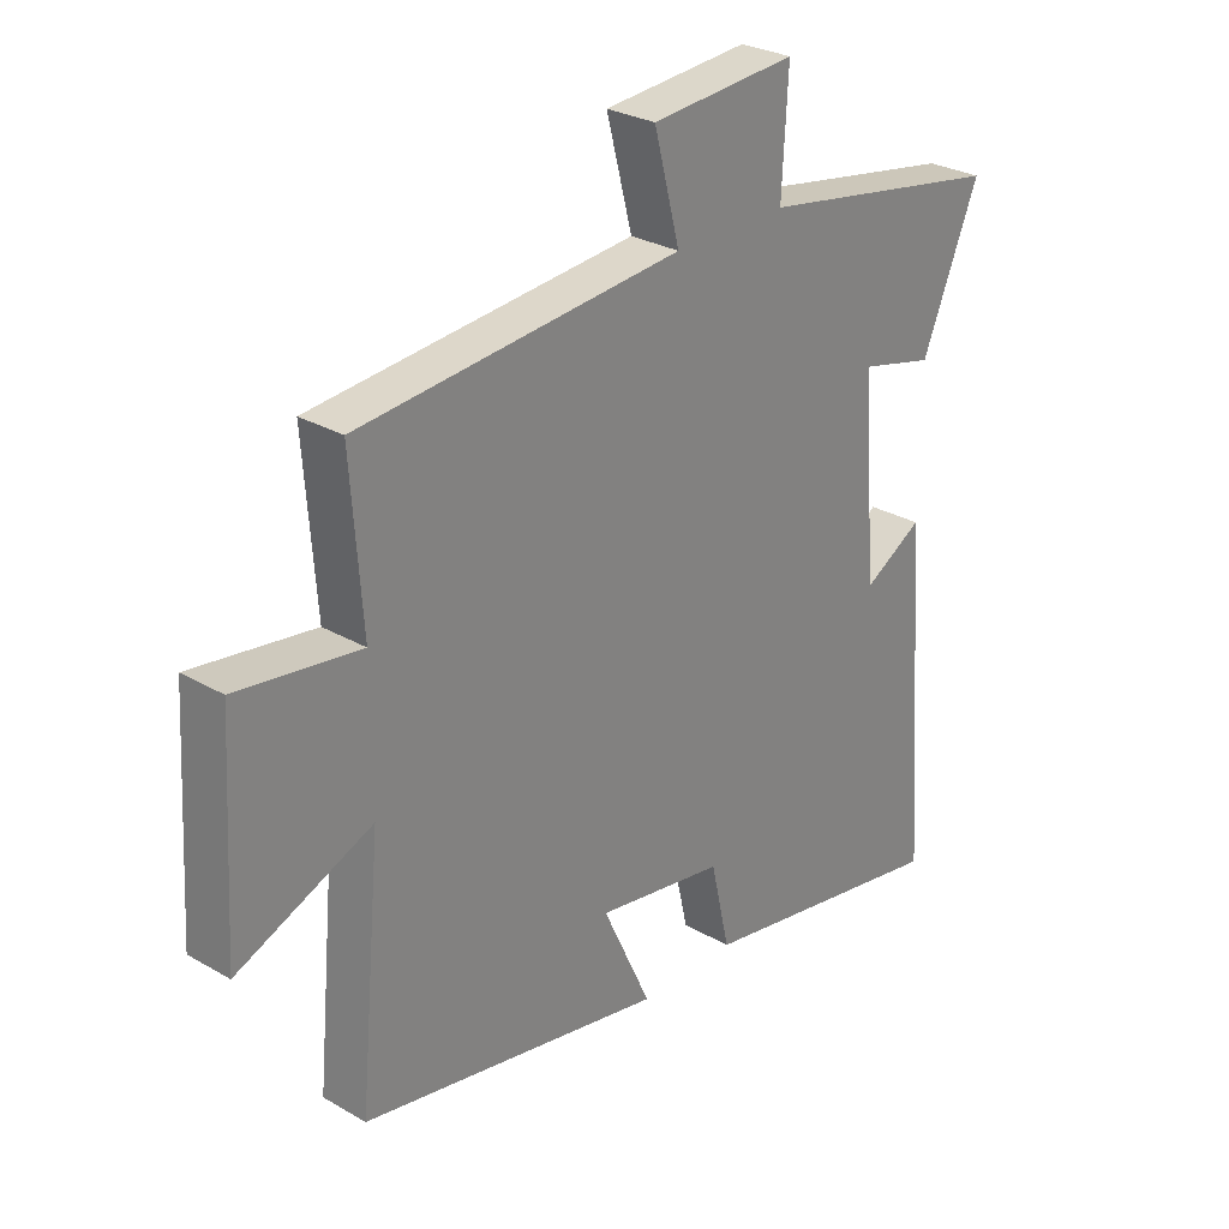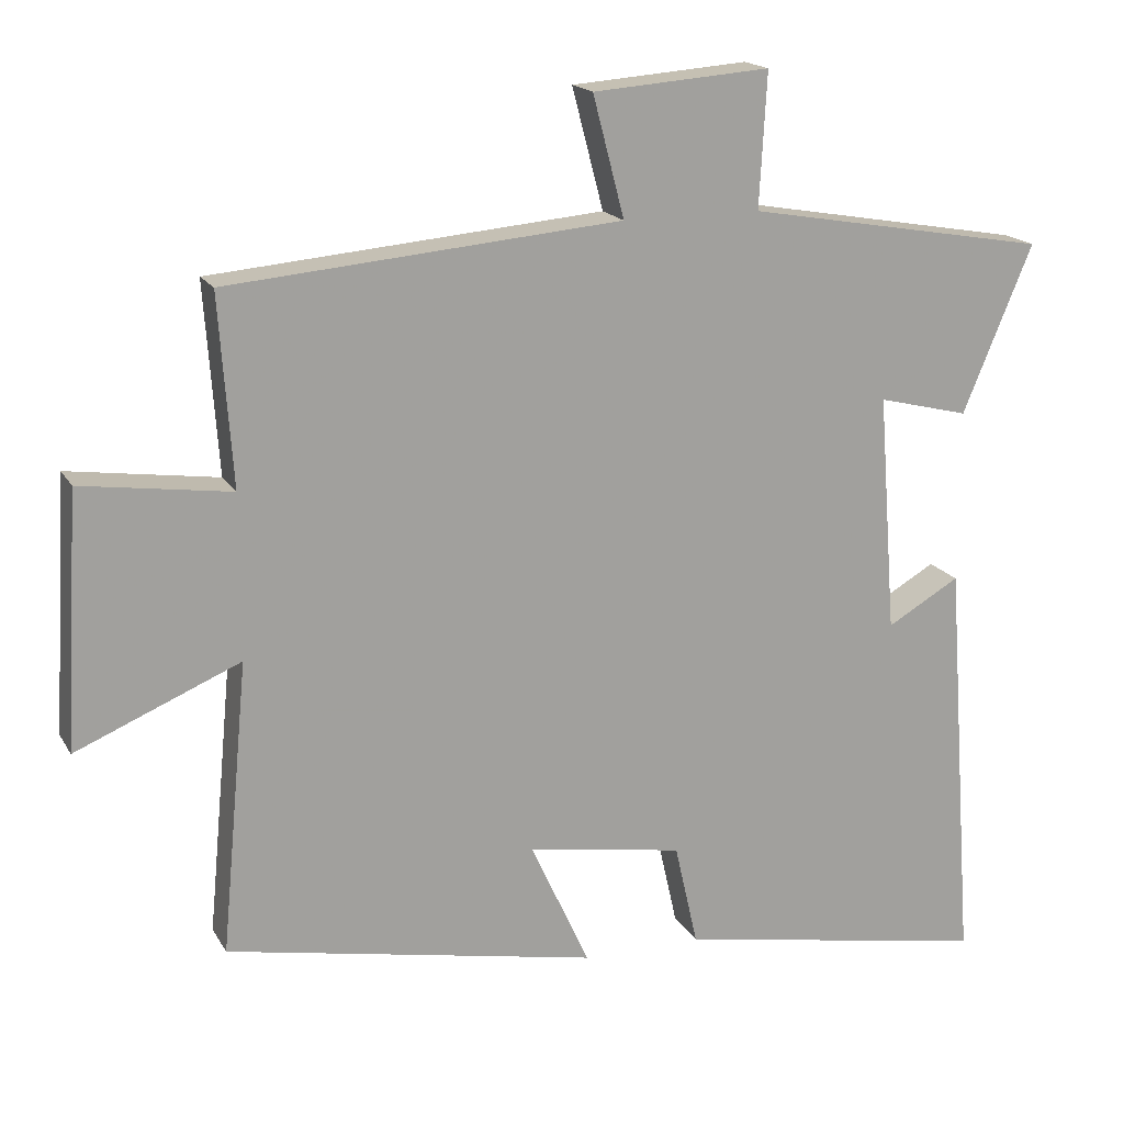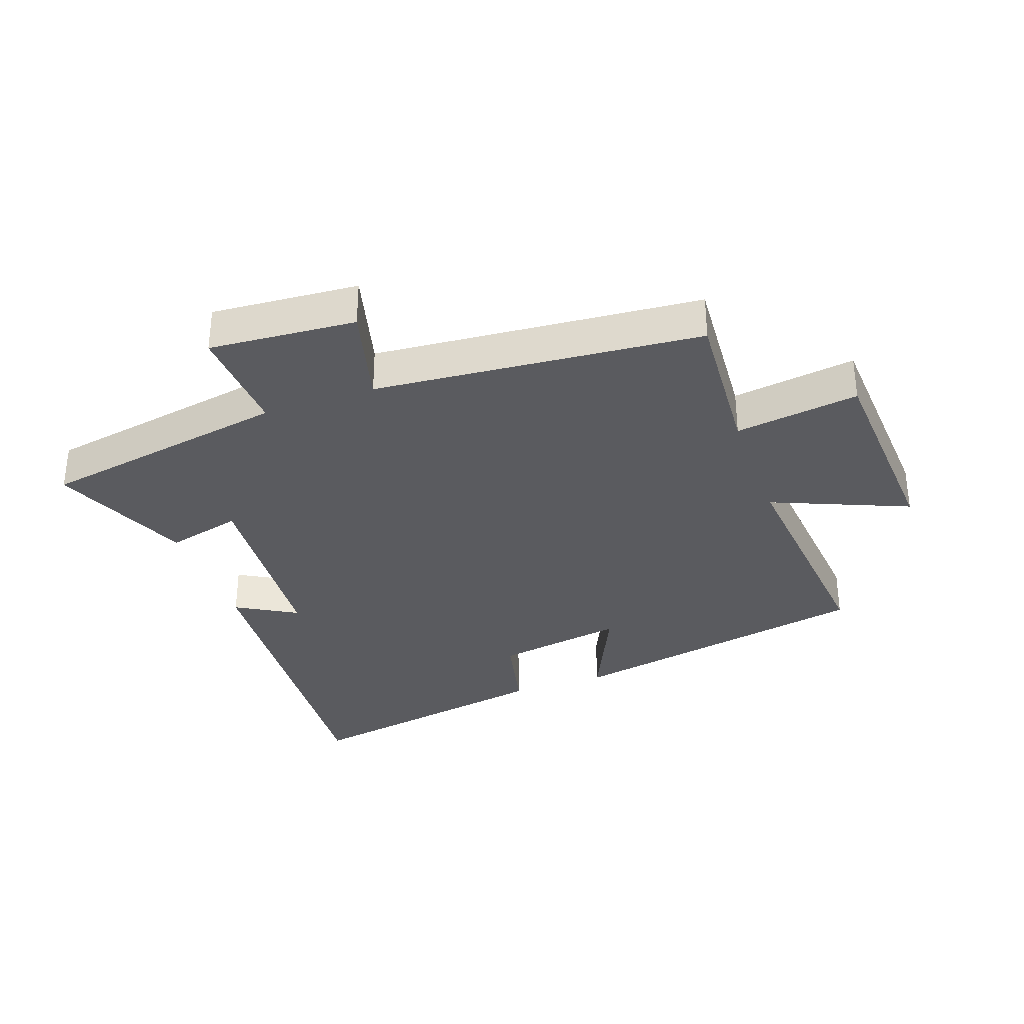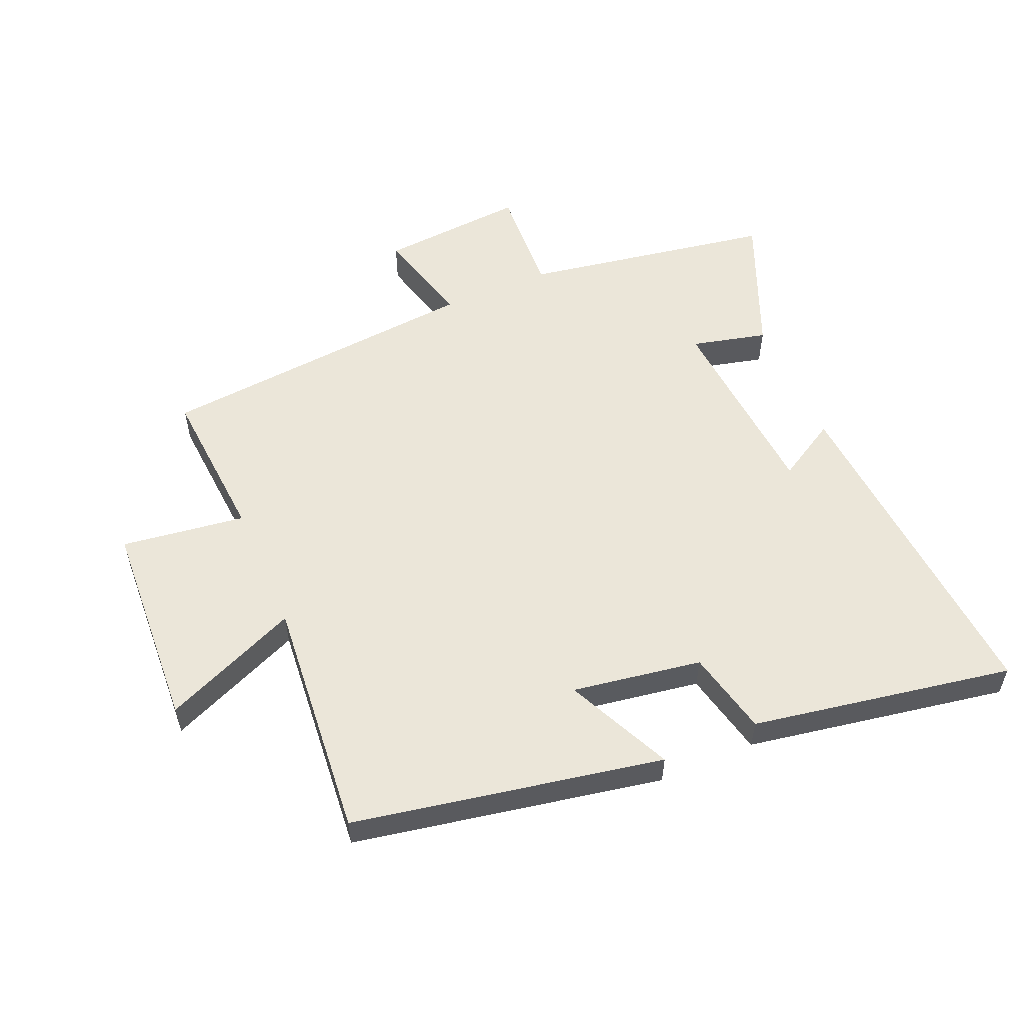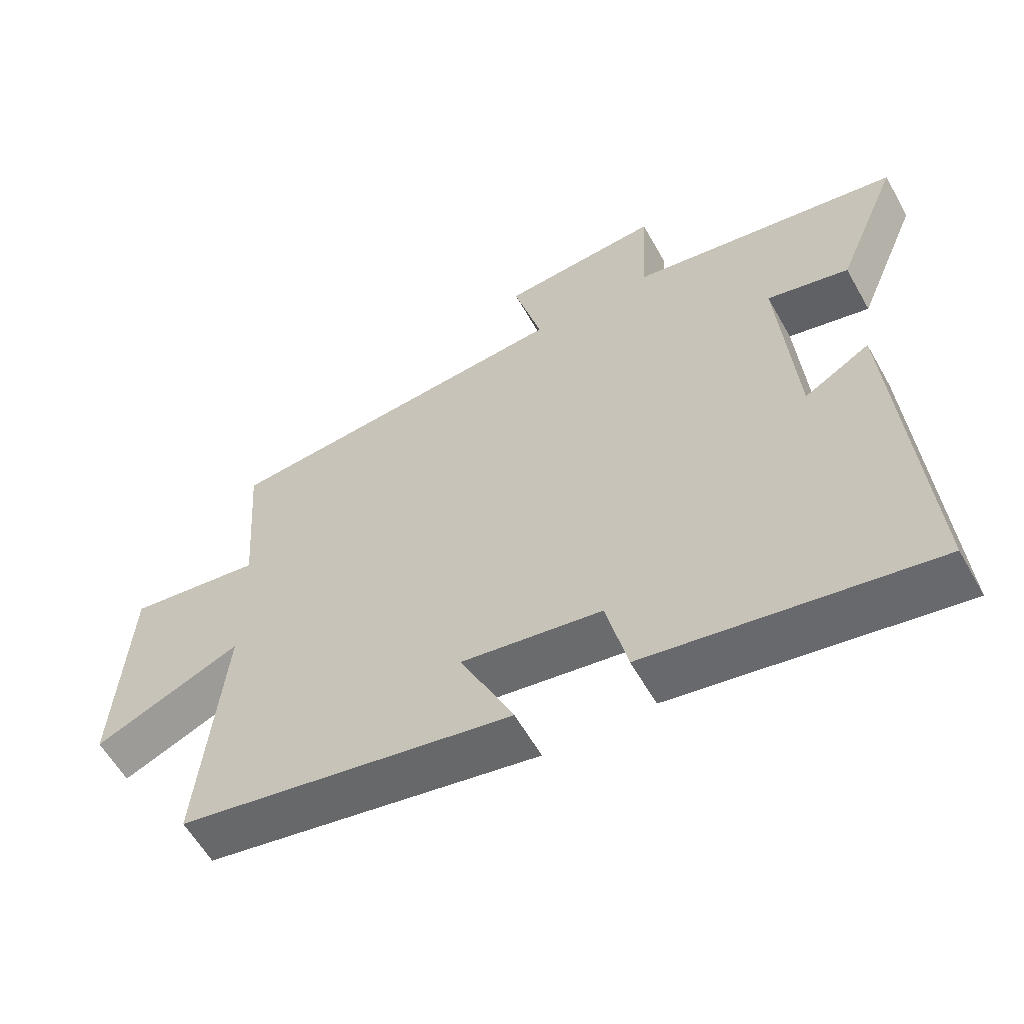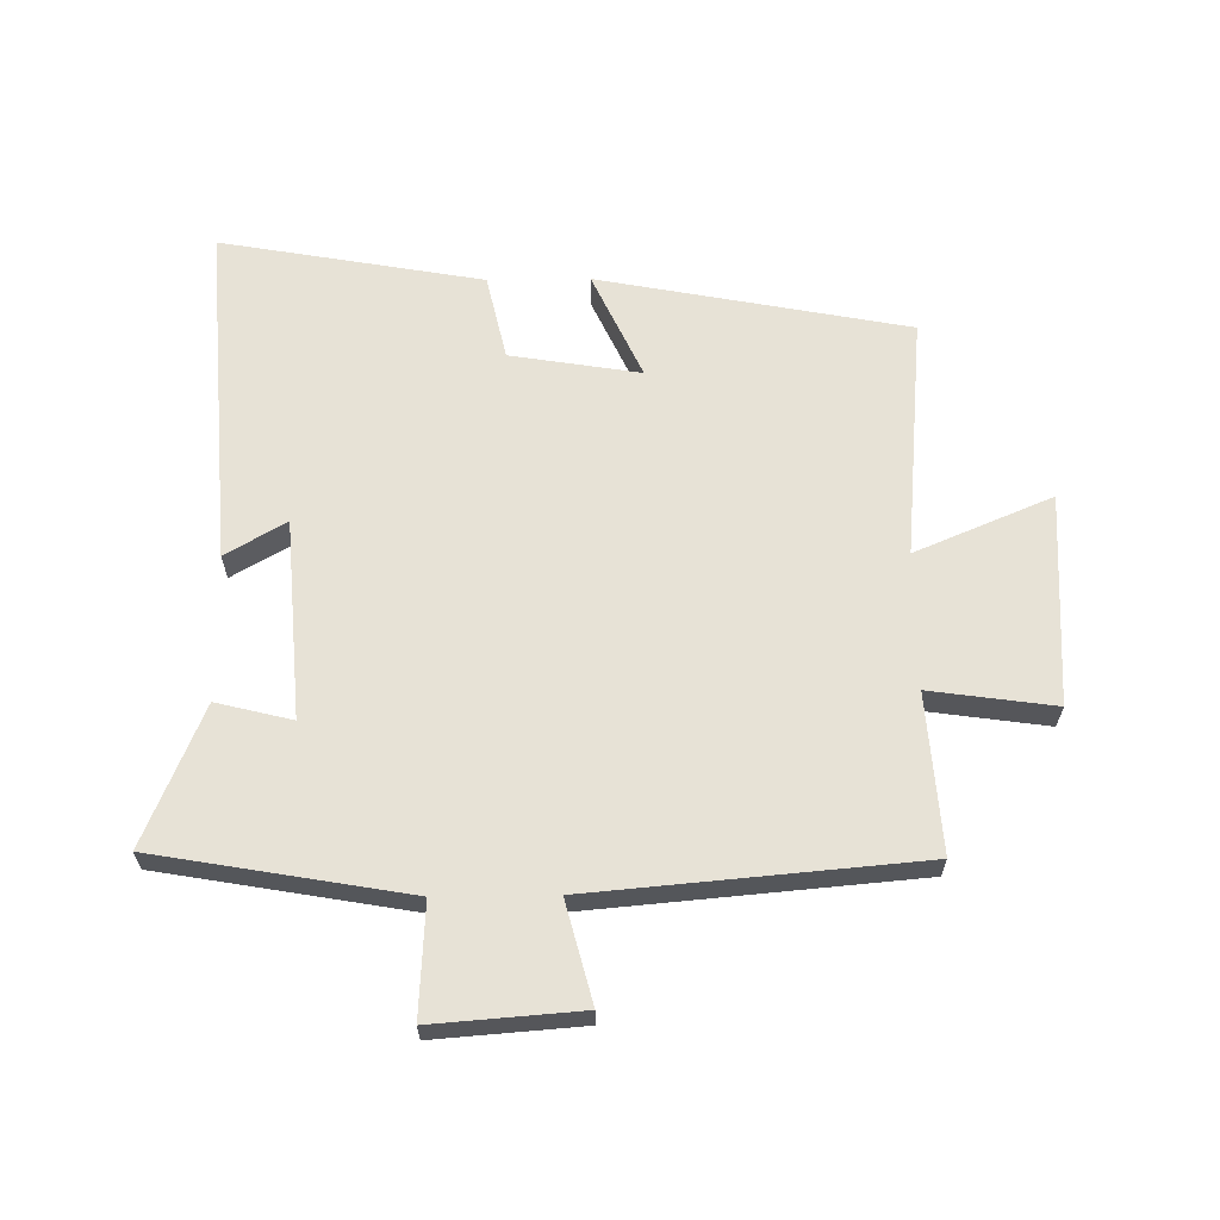
<metadata>
{"format":"obj","ext":"obj","renderer":"f3d","projection":"perspective","resolution":1024,"background":"white","views":[{"elev":28.2,"azim":131.2,"up":"+Z"},{"elev":17.4,"azim":158.8,"up":"+Z"},{"elev":-33.5,"azim":19.7,"up":"+Y"},{"elev":55.4,"azim":156.6,"up":"+Y"},{"elev":-59.0,"azim":-150.7,"up":"+Z"},{"elev":63.5,"azim":-0.7,"up":"+Y"}]}
</metadata>
<code>
v 0.518 0.07 0.454
v 0.5 0.07 0.201
v 0.699 0.07 0.229
v 0.719 0.07 -0.109
v 0.5 0.07 -0.017
v 0.536 0.07 -0.405
v 0.04 0.07 -0.5
v 0.119 0.07 -0.329
v -0.089 0.07 -0.363
v -0.12 0.07 -0.5
v -0.54 0.07 -0.575
v -0.5 0.07 -0.025
v -0.403 0.07 -0.081
v -0.379 0.07 0.237
v -0.5 0.07 0.207
v -0.593 0.07 0.43
v -0.19 0.07 0.5
v -0.2 0.07 0.679
v 0.036 0.07 0.661
v -0.006 0.07 0.5
v 0.518 0 0.454
v 0.5 0 0.201
v 0.699 0 0.229
v 0.719 0 -0.109
v 0.5 0 -0.017
v 0.536 0 -0.405
v 0.04 0 -0.5
v 0.119 0 -0.329
v -0.089 0 -0.363
v -0.12 0 -0.5
v -0.54 0 -0.575
v -0.5 0 -0.025
v -0.403 0 -0.081
v -0.379 0 0.237
v -0.5 0 0.207
v -0.593 0 0.43
v -0.19 0 0.5
v -0.2 0 0.679
v 0.036 0 0.661
v -0.006 0 0.5
f 17 18 19 20
f 17 20 1 2
f 14 15 16 17
f 13 14 17 2
f 10 11 12 13
f 9 10 13
f 8 9 13 2
f 5 6 7 8
f 5 8 2 3
f 3 4 5
f 40 39 38 37
f 22 21 40 37
f 37 36 35 34
f 22 37 34 33
f 33 32 31 30
f 33 30 29
f 22 33 29 28
f 28 27 26 25
f 23 22 28 25
f 25 24 23
f 1 21 22 2
f 2 22 23 3
f 3 23 24 4
f 4 24 25 5
f 5 25 26 6
f 6 26 27 7
f 7 27 28 8
f 8 28 29 9
f 9 29 30 10
f 10 30 31 11
f 11 31 32 12
f 12 32 33 13
f 13 33 34 14
f 14 34 35 15
f 15 35 36 16
f 16 36 37 17
f 17 37 38 18
f 18 38 39 19
f 19 39 40 20
f 20 40 21 1

</code>
